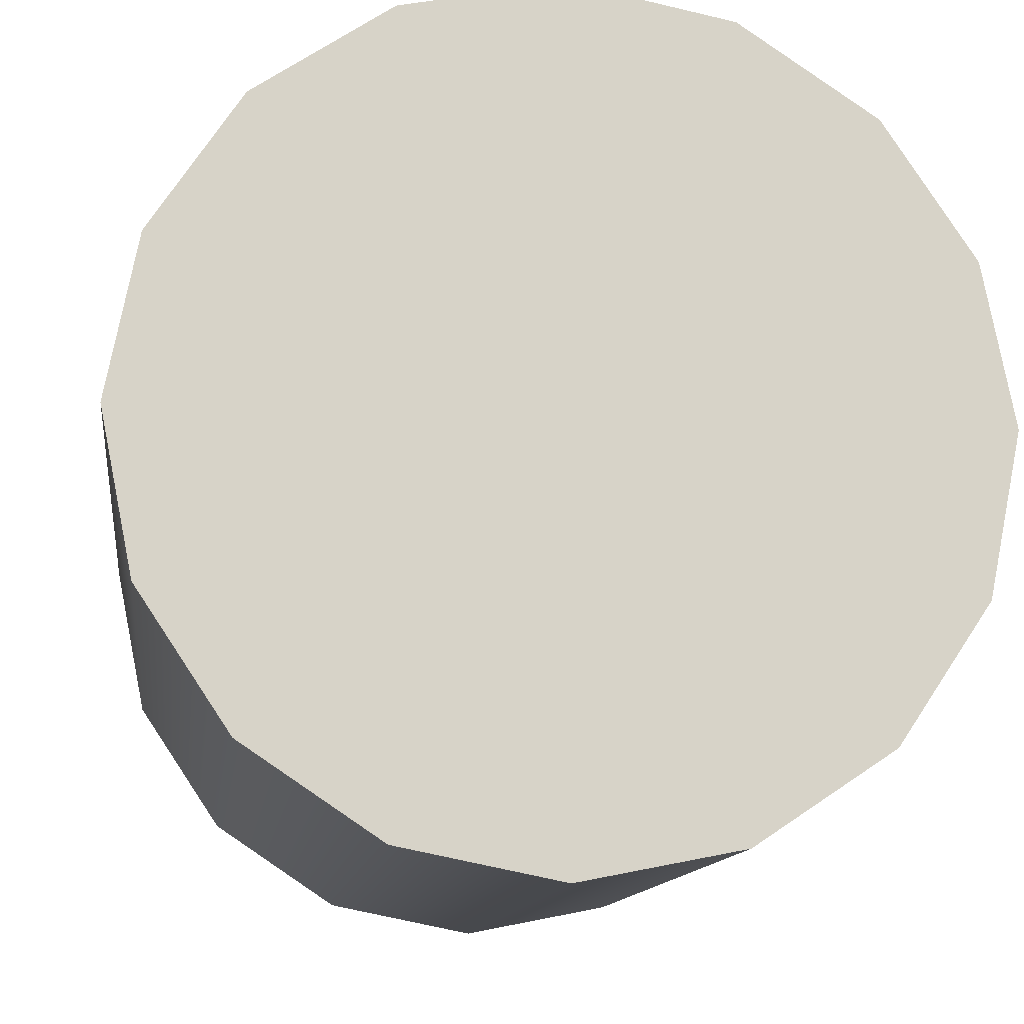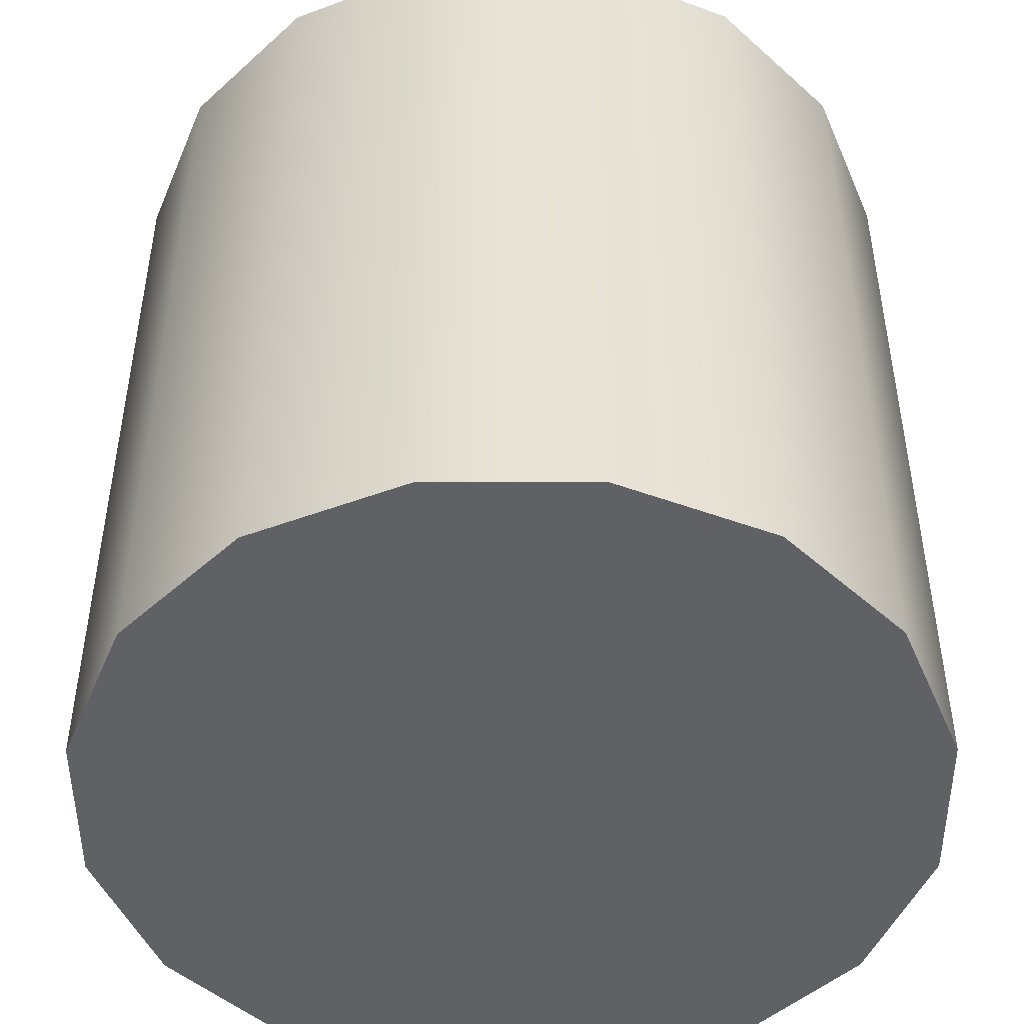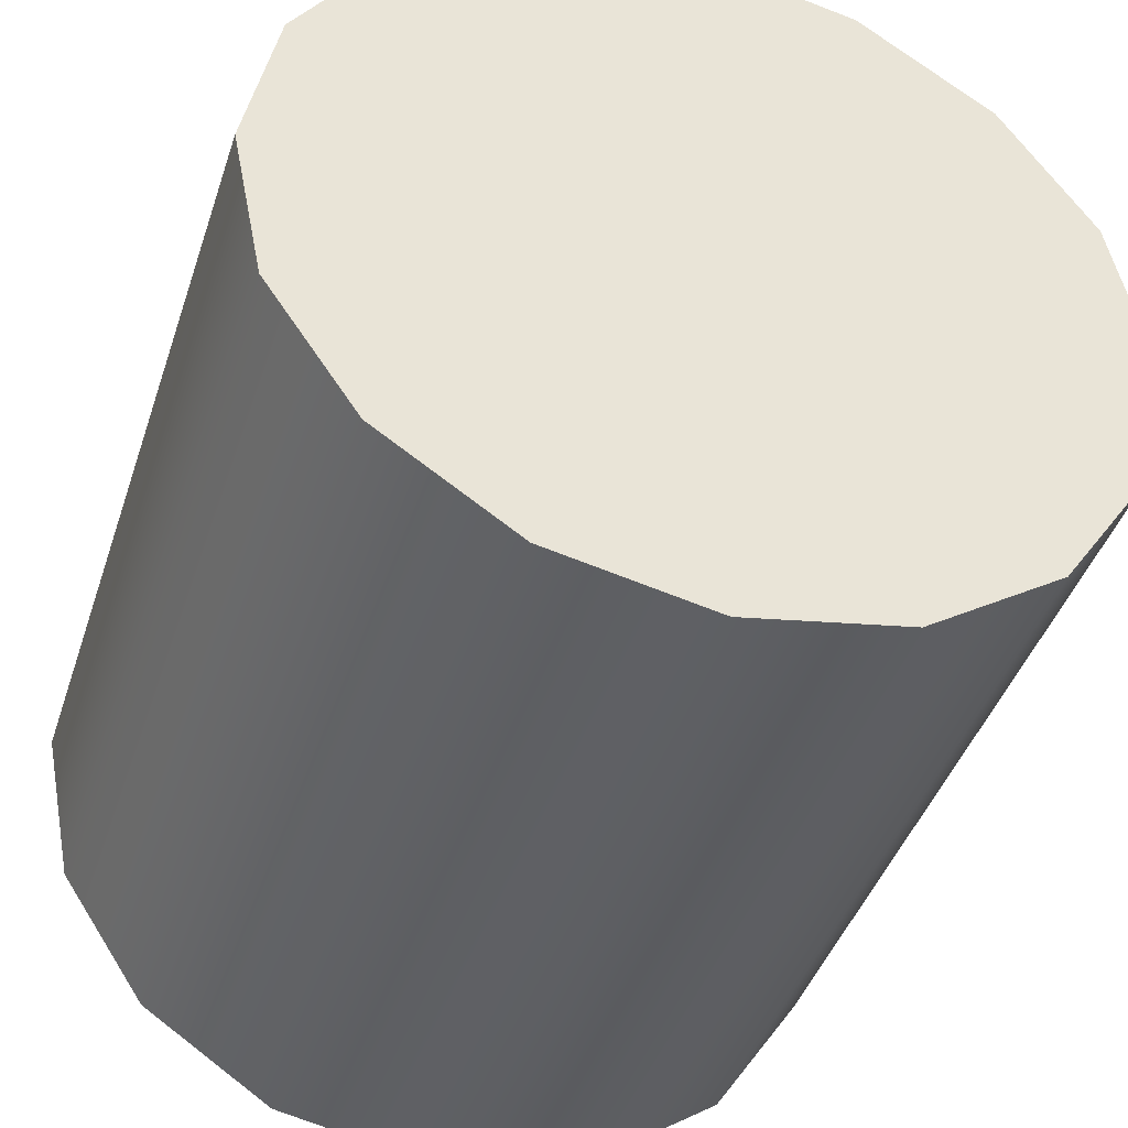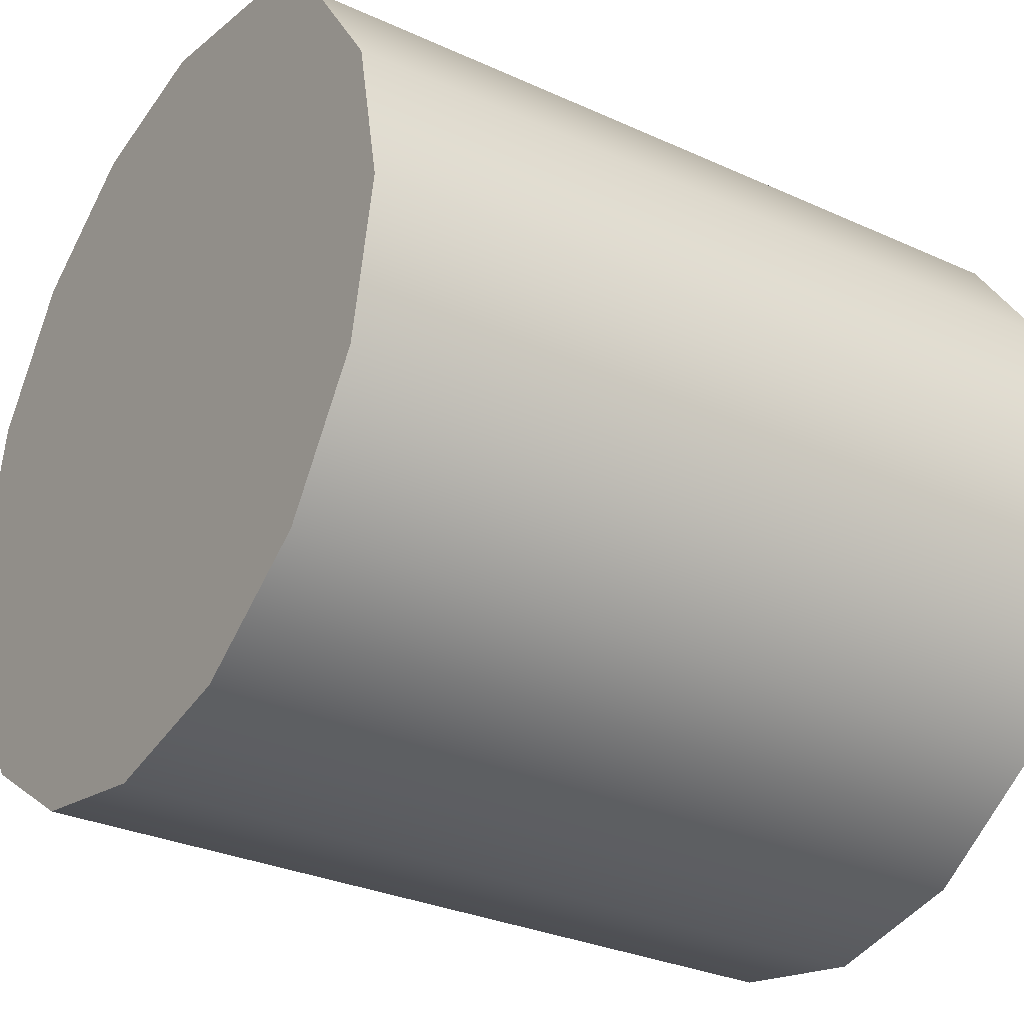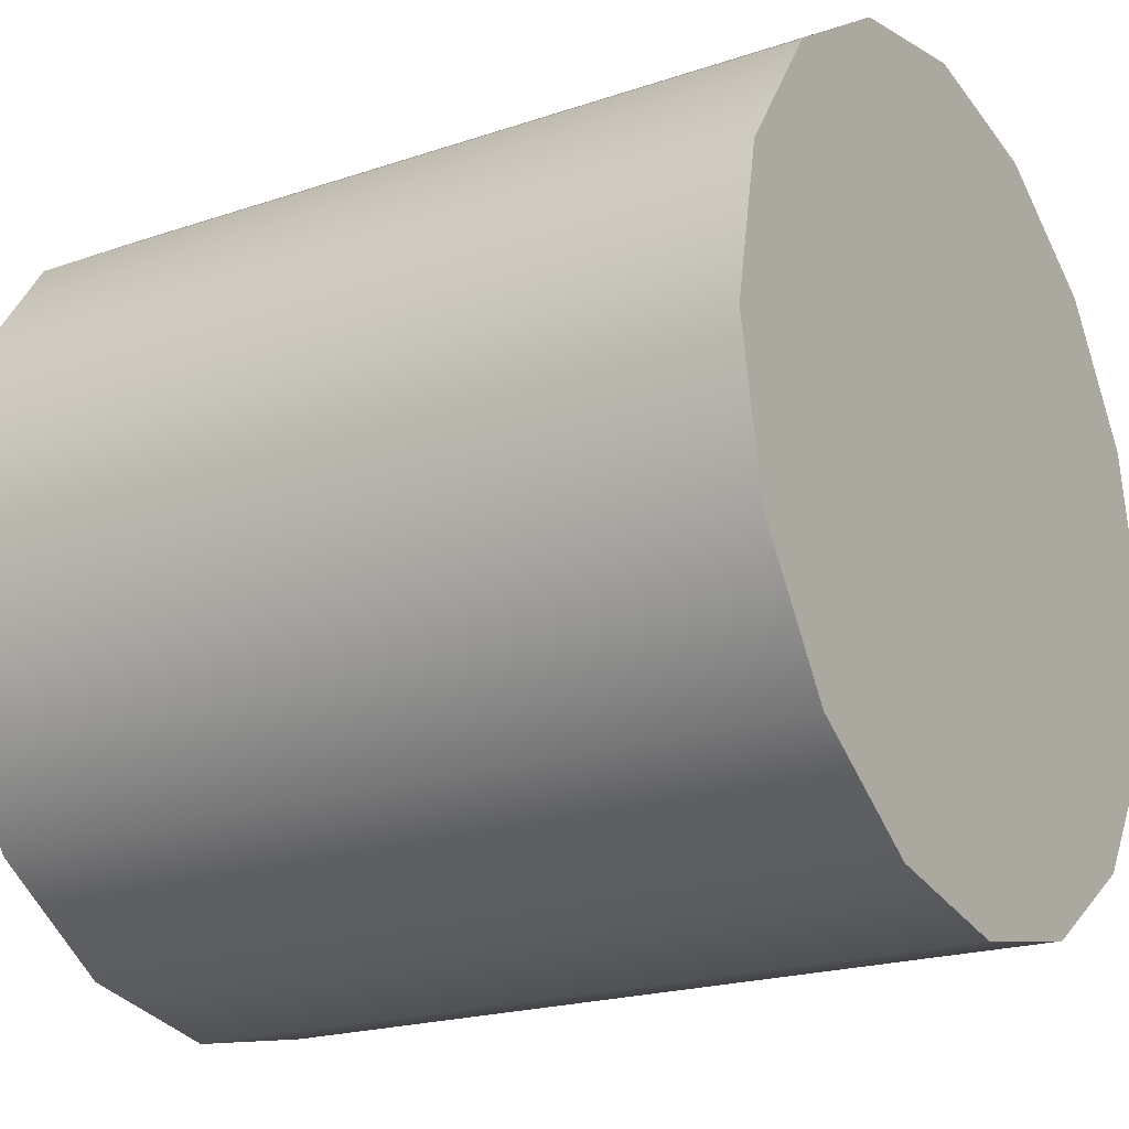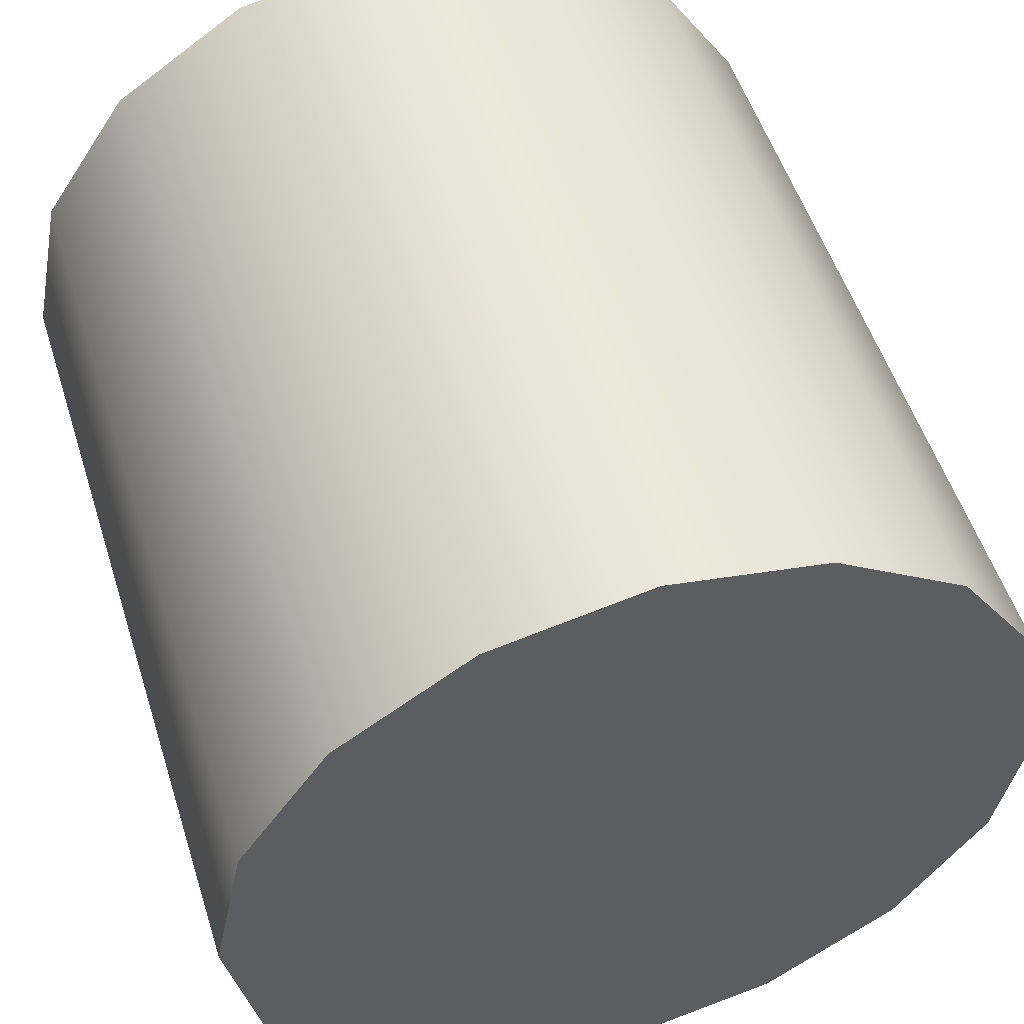
<metadata>
{"format":"obj","ext":"obj","renderer":"f3d","projection":"perspective","resolution":1024,"background":"white","views":[{"elev":-12.0,"azim":-7.1,"up":"+Y"},{"elev":-48.0,"azim":123.9,"up":"+Z"},{"elev":-42.4,"azim":-17.7,"up":"+Y"},{"elev":-30.4,"azim":-123.4,"up":"+Y"},{"elev":-20.4,"azim":-58.2,"up":"+Y"},{"elev":52.5,"azim":-17.4,"up":"+Y"}]}
</metadata>
<code>
o laser_pointer (2)
v 6.123e-17 -0.5 3.062e-17
v -0.1913 -0.4619 4.853e-18
v -0.3536 -0.3536 -2.165e-17
v -0.4619 -0.1913 -4.485e-17
v -0.5 -6.123e-17 -6.123e-17
v -0.4619 0.1913 -6.829e-17
v -0.3536 0.3536 -6.495e-17
v -0.1913 0.4619 -5.172e-17
v -6.123e-17 0.5 -3.062e-17
v 0.1913 0.4619 -4.853e-18
v 0.3536 0.3536 2.165e-17
v 0.4619 0.1913 4.485e-17
v 0.5 6.123e-17 6.123e-17
v 0.4619 -0.1913 6.829e-17
v 0.3536 -0.3536 6.495e-17
v 0.1913 -0.4619 5.172e-17
v 9.185e-17 -0.5 -0.25
v -0.1913 -0.4619 -0.25
v -0.3536 -0.3536 -0.25
v -0.4619 -0.1913 -0.25
v -0.5 -7.654e-17 -0.25
v -0.4619 0.1913 -0.25
v -0.3536 0.3536 -0.25
v -0.1913 0.4619 -0.25
v -3.062e-17 0.5 -0.25
v 0.1913 0.4619 -0.25
v 0.3536 0.3536 -0.25
v 0.4619 0.1913 -0.25
v 0.5 4.592e-17 -0.25
v 0.4619 -0.1913 -0.25
v 0.3536 -0.3536 -0.25
v 0.1913 -0.4619 -0.25
v 1.225e-16 -0.5 -0.5
v -0.1913 -0.4619 -0.5
v -0.3536 -0.3536 -0.5
v -0.4619 -0.1913 -0.5
v -0.5 -9.185e-17 -0.5
v -0.4619 0.1913 -0.5
v -0.3536 0.3536 -0.5
v -0.1913 0.4619 -0.5
v 0 0.5 -0.5
v 0.1913 0.4619 -0.5
v 0.3536 0.3536 -0.5
v 0.4619 0.1913 -0.5
v 0.5 3.062e-17 -0.5
v 0.4619 -0.1913 -0.5
v 0.3536 -0.3536 -0.5
v 0.1913 -0.4619 -0.5
v 1.531e-16 -0.5 -0.75
v -0.1913 -0.4619 -0.75
v -0.3536 -0.3536 -0.75
v -0.4619 -0.1913 -0.75
v -0.5 -1.072e-16 -0.75
v -0.4619 0.1913 -0.75
v -0.3536 0.3536 -0.75
v -0.1913 0.4619 -0.75
v 3.062e-17 0.5 -0.75
v 0.1913 0.4619 -0.75
v 0.3536 0.3536 -0.75
v 0.4619 0.1913 -0.75
v 0.5 1.531e-17 -0.75
v 0.4619 -0.1913 -0.75
v 0.3536 -0.3536 -0.75
v 0.1913 -0.4619 -0.75
v 1.837e-16 -0.5 -1
v -0.1913 -0.4619 -1
v -0.3536 -0.3536 -1
v -0.4619 -0.1913 -1
v -0.5 -1.225e-16 -1
v -0.4619 0.1913 -1
v -0.3536 0.3536 -1
v -0.1913 0.4619 -1
v 6.123e-17 0.5 -1
v 0.1913 0.4619 -1
v 0.3536 0.3536 -1
v 0.4619 0.1913 -1
v 0.5 -2.672e-24 -1
v 0.4619 -0.1913 -1
v 0.3536 -0.3536 -1
v 0.1913 -0.4619 -1
g Default
f 1 16 15 14 13 12 11 10 9 8 7 6 5 4 3 2
f 17 1 2 18
f 18 2 3 19
f 19 3 4 20
f 20 4 5 21
f 21 5 6 22
f 22 6 7 23
f 23 7 8 24
f 24 8 9 25
f 25 9 10 26
f 26 10 11 27
f 27 11 12 28
f 28 12 13 29
f 29 13 14 30
f 30 14 15 31
f 31 15 16 32
f 32 16 1 17
f 33 17 18 34
f 34 18 19 35
f 35 19 20 36
f 36 20 21 37
f 37 21 22 38
f 38 22 23 39
f 39 23 24 40
f 40 24 25 41
f 41 25 26 42
f 42 26 27 43
f 43 27 28 44
f 44 28 29 45
f 45 29 30 46
f 46 30 31 47
f 47 31 32 48
f 48 32 17 33
f 49 33 34 50
f 50 34 35 51
f 51 35 36 52
f 52 36 37 53
f 53 37 38 54
f 54 38 39 55
f 55 39 40 56
f 56 40 41 57
f 57 41 42 58
f 58 42 43 59
f 59 43 44 60
f 60 44 45 61
f 61 45 46 62
f 62 46 47 63
f 63 47 48 64
f 64 48 33 49
f 65 49 50 66
f 66 50 51 67
f 67 51 52 68
f 68 52 53 69
f 69 53 54 70
f 70 54 55 71
f 71 55 56 72
f 72 56 57 73
f 73 57 58 74
f 74 58 59 75
f 75 59 60 76
f 76 60 61 77
f 77 61 62 78
f 78 62 63 79
f 79 63 64 80
f 80 64 49 65
f 65 66 67 68 69 70 71 72 73 74 75 76 77 78 79 80

</code>
